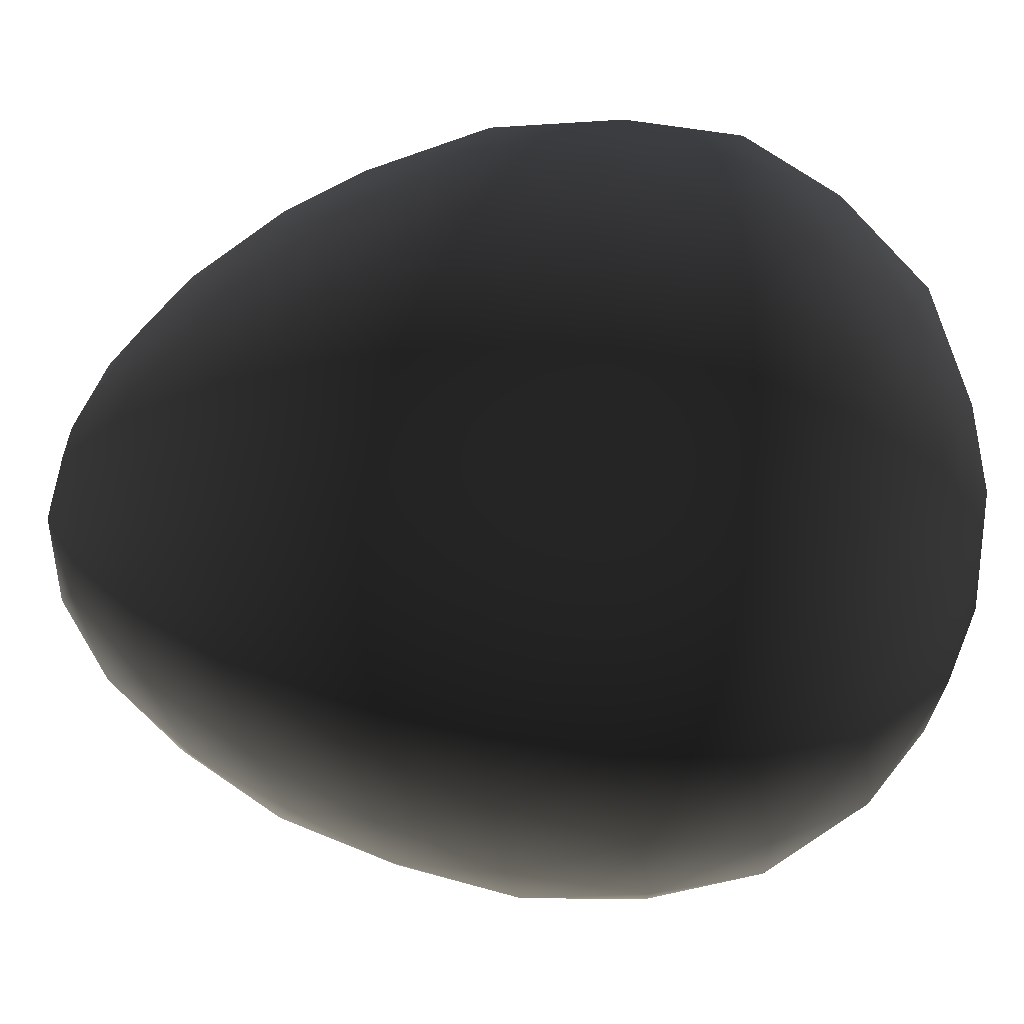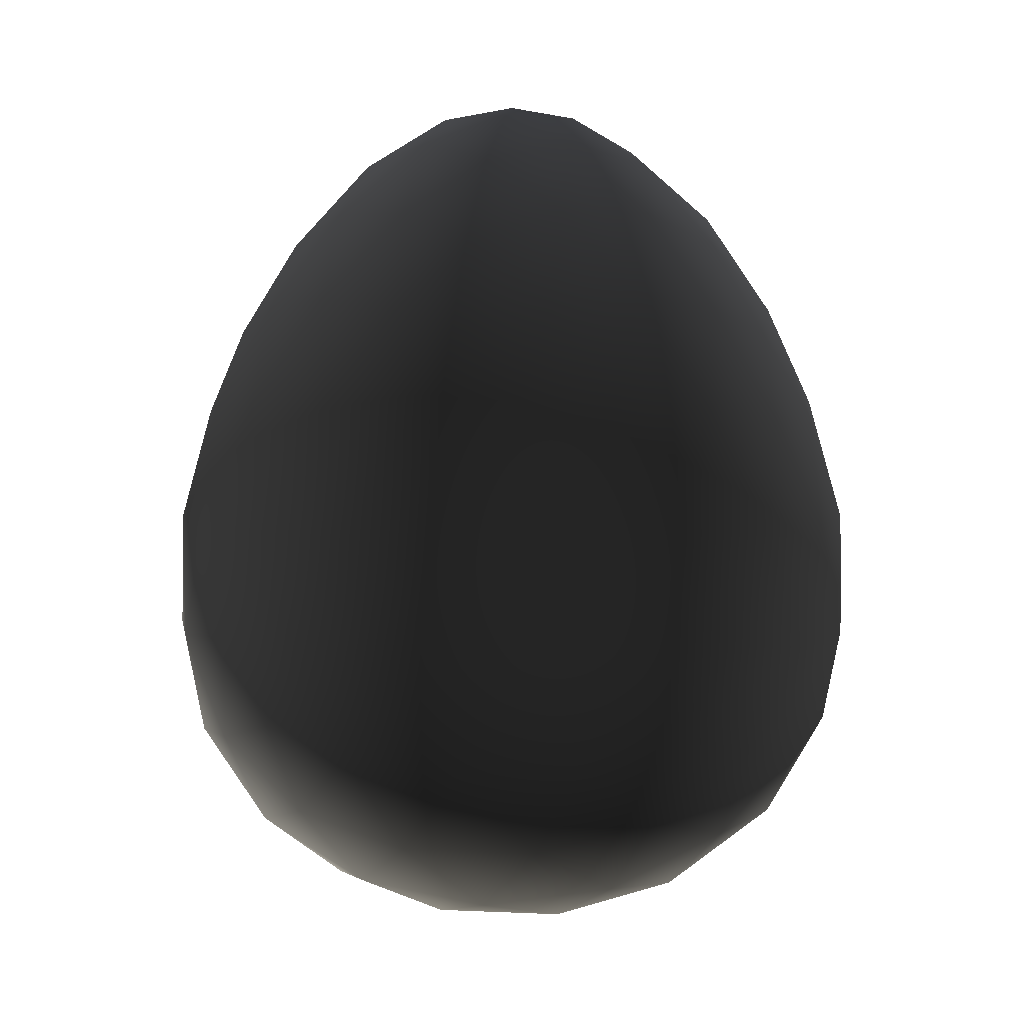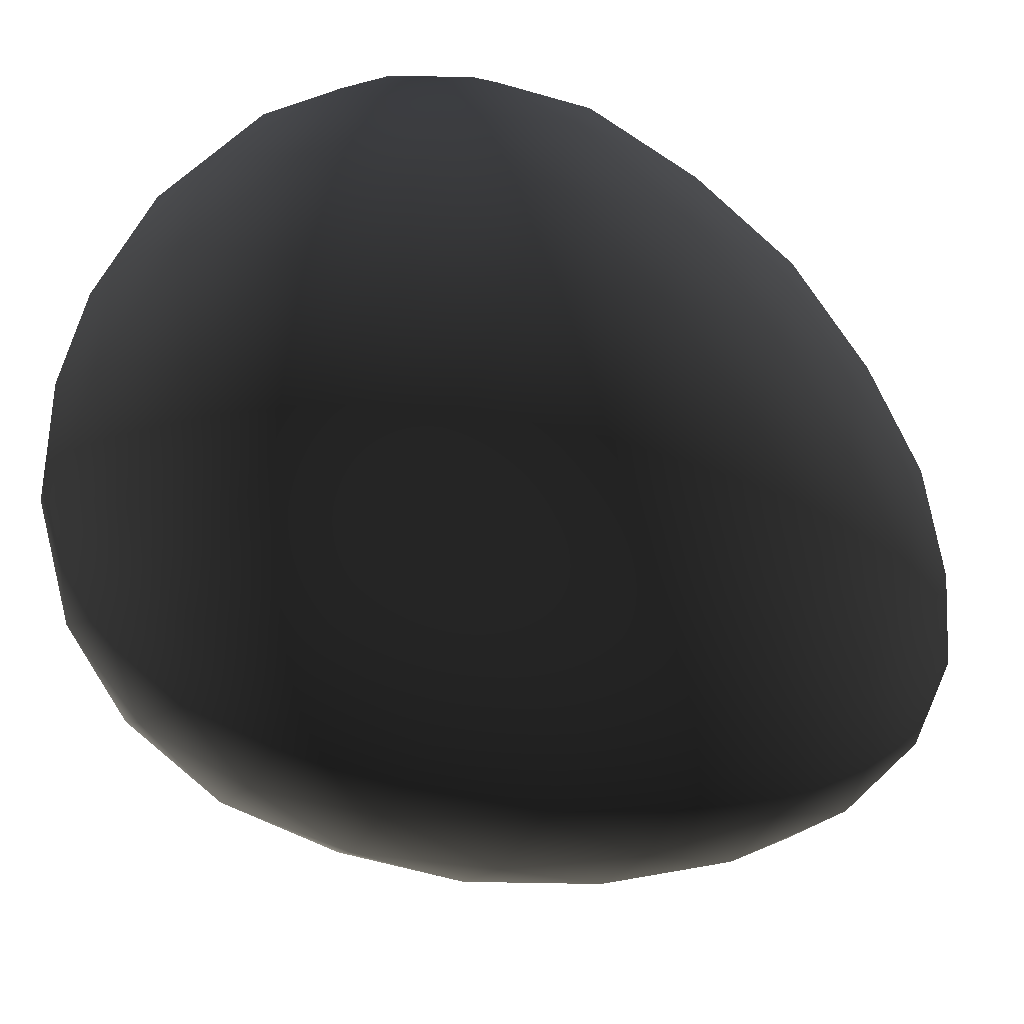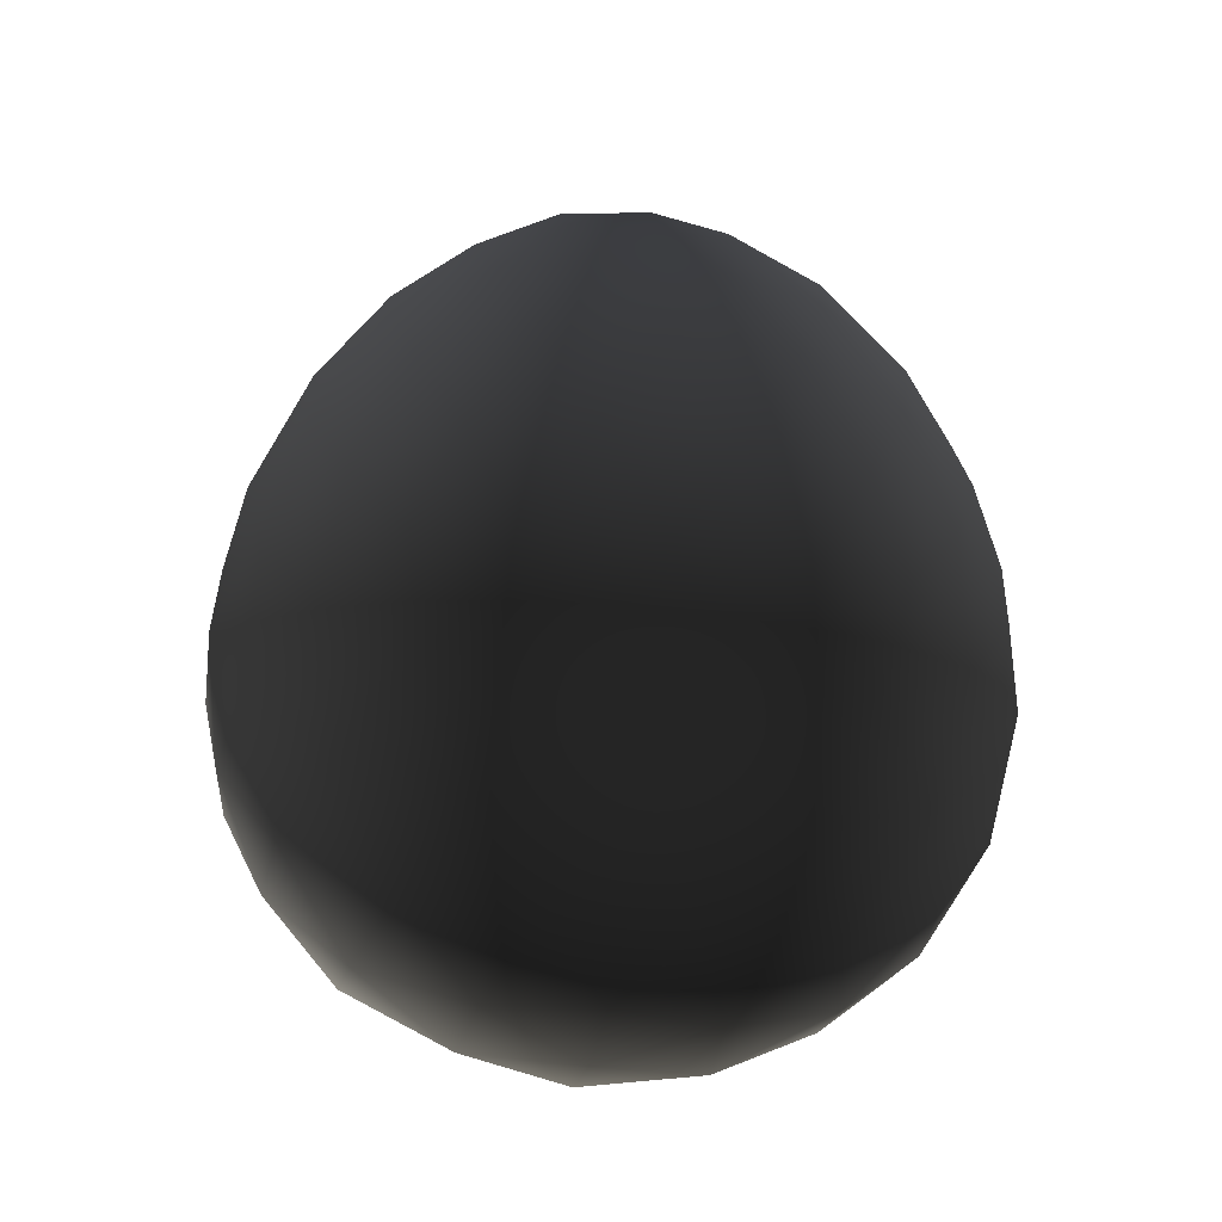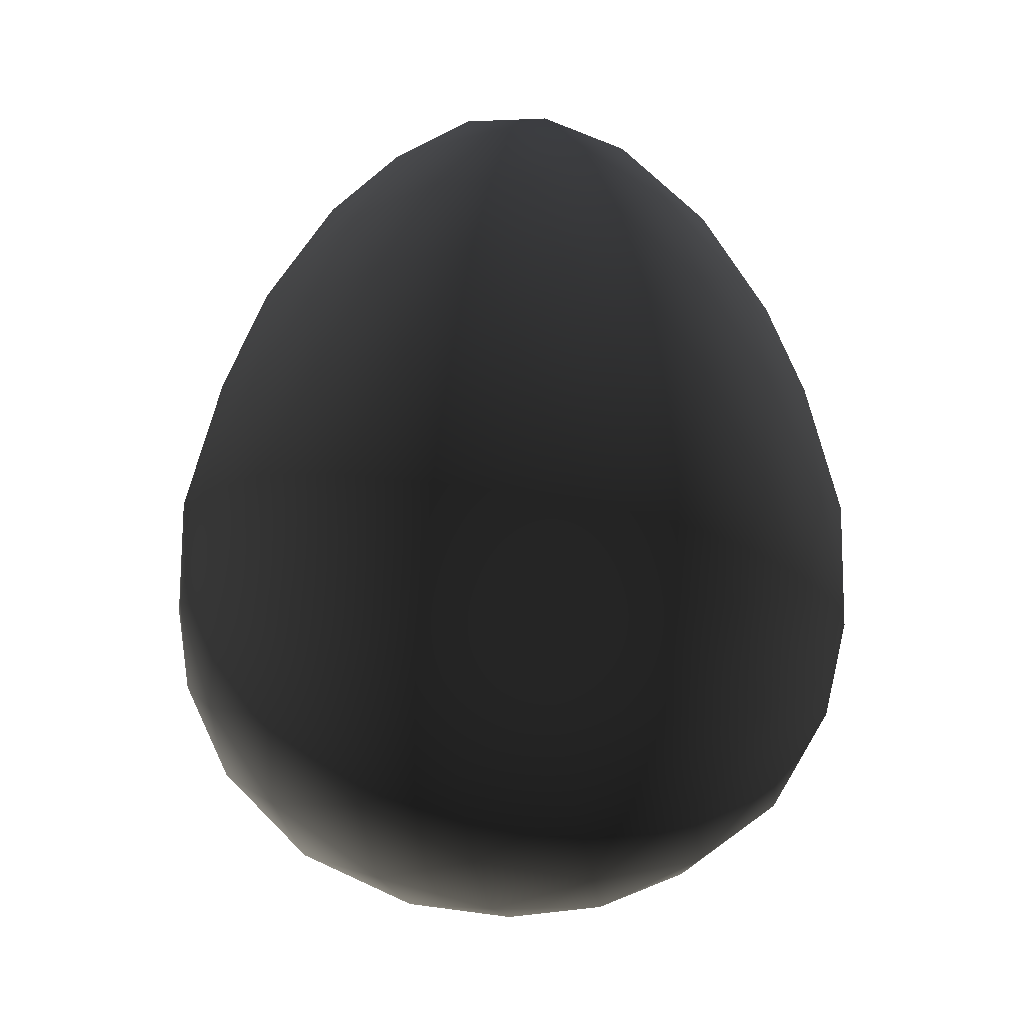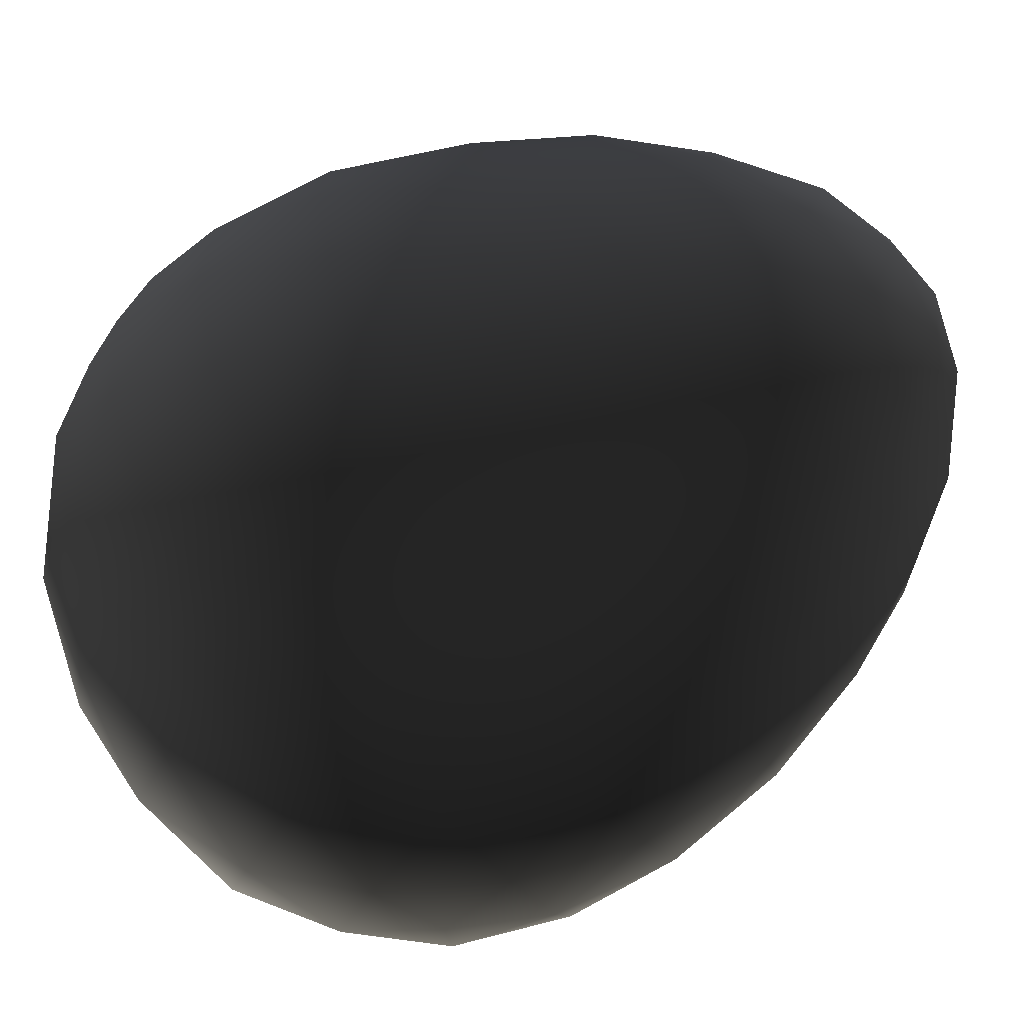
<metadata>
{"format":"obj","ext":"obj","renderer":"f3d","projection":"perspective","resolution":1024,"background":"white","views":[{"elev":-21.7,"azim":-83.8,"up":"+Z"},{"elev":5.0,"azim":-92.9,"up":"+Y"},{"elev":-78.6,"azim":61.7,"up":"+Z"},{"elev":-42.8,"azim":34.2,"up":"+Y"},{"elev":-6.0,"azim":-56.1,"up":"+Y"},{"elev":-70.1,"azim":118.0,"up":"+Z"}]}
</metadata>
<code>
o RIP2
v 0.0116 -0.2678 2.7e-05
v -0.03855 -0.2575 -0.05491
v -0.05602 -0.2575 0.03093
v -0.149 -0.09857 -0.1771
v -0.1297 -0.1624 -0.1554
v -0.09156 -0.1158 -0.2102
v 0.02016 -0.2584 0.07406
v 0.08465 -0.2589 0.01486
v 0.04828 -0.2584 -0.06483
v -0.149 -0.09857 -0.1771
v -0.09156 -0.1158 -0.2102
v -0.1251 -0.03937 -0.2082
v -0.2052 -0.09841 0.1001
v -0.219 -0.1149 0.03493
v -0.2269 -0.03872 0.06836
v 0.04068 -0.1012 0.2394
v -0.02554 -0.1172 0.2322
v 0.00416 -0.04145 0.2509
v 0.2488 -0.1031 0.04828
v 0.2214 -0.1196 0.1089
v 0.2489 -0.04378 0.08729
v 0.1316 -0.1015 -0.2092
v 0.1807 -0.1188 -0.1644
v 0.169 -0.04249 -0.1965
v -0.149 -0.09857 -0.1771
v -0.1814 -0.03885 -0.1565
v -0.1952 -0.03917 0.138
v 0.08006 -0.04224 0.2422
v 0.264 -0.04382 0.01228
v 0.1316 -0.1015 -0.2092
v 0.169 -0.04249 -0.1965
v 0.1024 -0.04173 -0.2342
v -0.1806 0.1724 -0.03941
v -0.1538 0.1889 -0.08812
v -0.1416 0.2355 -0.03141
v -0.08254 0.171 0.1758
v -0.1205 0.1882 0.1353
v -0.06262 0.2344 0.1417
v 0.1519 0.1686 0.149
v 0.102 0.1858 0.1727
v 0.1261 0.2325 0.1202
v 0.1989 0.1684 -0.08276
v 0.2062 0.185 -0.02758
v 0.164 0.2324 -0.06632
v -0.006588 0.1708 -0.1991
v 0.0481 0.1869 -0.1888
v -0.00148 0.2343 -0.1601
v 0.01218 0.328 -0.04911
v 0.06361 0.3274 -0.01996
v 0.018 0.3375 0.000976
v 0.005231 0.2926 -0.1067
v 0.06244 0.3053 -0.07847
v 0.05701 0.2537 -0.1398
v 0.1158 0.2914 -0.04404
v 0.1168 0.253 -0.1059
v 0.1089 0.1933 -0.163
v 0.1622 0.1856 -0.1242
v 0.05192 0.3274 0.03804
v 0.1069 0.3046 0.01912
v 0.163 0.2524 -0.00455
v 0.09054 0.2914 0.08073
v 0.1493 0.2524 0.06294
v 0.2005 0.192 0.03821
v 0.1801 0.185 0.101
v -0.006897 0.328 0.04476
v 0.02801 0.3054 0.09154
v 0.06741 0.2532 0.1381
v -0.03563 0.2927 0.09514
v -0.000941 0.2539 0.1459
v 0.03782 0.1935 0.1876
v -0.02818 0.1871 0.1876
v -0.03137 0.3284 -0.009115
v -0.06518 0.3064 0.03877
v -0.09768 0.255 0.09115
v -0.08841 0.2935 -0.02071
v -0.1263 0.2554 0.02849
v -0.1544 0.1957 0.07874
v -0.1749 0.1889 0.01595
v -0.04387 0.3064 -0.06633
v -0.1041 0.2553 -0.08063
v -0.05346 0.2549 -0.1272
v -0.1105 0.1956 -0.1379
v -0.0572 0.188 -0.1768
v 0.02445 0.1111 -0.2259
v 0.0481 0.1869 -0.1888
v -0.006588 0.1708 -0.1991
v 0.0638 0.03469 -0.2411
v 0.09124 0.1181 -0.2102
v 0.1359 0.03389 -0.214
v 0.0481 0.1869 -0.1888
v 0.1089 0.1933 -0.163
v 0.0481 0.1869 -0.1888
v 0.157 0.1173 -0.1728
v 0.1089 0.1933 -0.163
v 0.157 0.1173 -0.1728
v 0.169 -0.04249 -0.1965
v 0.1962 0.03318 -0.1661
v 0.1359 0.03389 -0.214
v 0.1359 0.03389 -0.214
v 0.157 0.1173 -0.1728
v 0.2048 0.109 -0.1238
v 0.157 0.1173 -0.1728
v 0.157 0.1173 -0.1728
v 0.2335 0.1086 -0.06091
v 0.2593 0.03229 -0.02743
v 0.2392 0.1162 0.007511
v 0.256 0.03221 0.04964
v 0.2241 0.1162 0.0817
v 0.229 0.03238 0.1219
v 0.1923 0.1087 0.1425
v 0.1414 0.1092 0.1892
v 0.117 0.0334 0.2248
v 0.07829 0.1175 0.2157
v 0.04277 0.03415 0.2454
v 0.00318 0.1183 0.2243
v -0.0342 0.03497 0.2421
v -0.06445 0.1113 0.2127
v -0.1246 0.112 0.1787
v -0.1666 0.03649 0.1671
v -0.1691 0.1203 0.1266
v -0.2091 0.03704 0.1028
v -0.2005 0.1207 0.05774
v -0.2297 0.03737 0.02843
v -0.2106 0.1132 -0.01018
v -0.1968 0.1132 -0.07789
v -0.1994 0.03729 -0.1209
v -0.1611 0.1206 -0.1365
v -0.1814 -0.03885 -0.1565
v -0.1516 0.03688 -0.1812
v -0.1516 0.03688 -0.1812
v -0.1055 0.1201 -0.1877
v -0.1611 0.1206 -0.1365
v -0.1611 0.1206 -0.1365
v -0.1105 0.1956 -0.1379
v -0.0572 0.188 -0.1768
v -0.1105 0.1956 -0.1379
v -0.1516 0.03688 -0.1812
v -0.08741 0.03626 -0.2238
v -0.1516 0.03688 -0.1812
v -0.1516 0.03688 -0.1812
v -0.0441 0.1118 -0.2181
v -0.0572 0.188 -0.1768
v -0.006588 0.1708 -0.1991
v -0.0572 0.188 -0.1768
v 0.2387 0.03263 -0.1018
v 0.2204 -0.05082 -0.1404
v 0.2554 -0.05131 -0.06345
v 0.2241 -0.1264 -0.09612
v 0.2472 -0.1197 -0.01831
v 0.1812 0.03279 0.1822
v 0.2115 -0.05119 0.1535
v 0.1493 -0.05062 0.2108
v 0.17 -0.1263 0.1716
v 0.1032 -0.1185 0.2174
v -0.1063 0.03578 0.215
v -0.0705 -0.04834 0.2359
v -0.144 -0.0475 0.1941
v -0.1011 -0.1235 0.2025
v -0.1651 -0.1156 0.1531
v -0.2264 0.03746 -0.04864
v -0.2358 -0.04621 -0.007345
v -0.219 -0.04626 -0.09019
v -0.1814 -0.03885 -0.1565
v -0.2142 -0.1219 -0.04605
v -0.1871 -0.1149 -0.1224
v -0.1814 -0.03885 -0.1565
v -0.1814 -0.03885 -0.1565
v -0.006588 0.1708 -0.1991
v -0.01317 0.03551 -0.2444
v -0.05599 -0.04775 -0.2398
v 0.02786 -0.04862 -0.2494
v -0.09156 -0.1158 -0.2102
v -0.09156 -0.1158 -0.2102
v -0.01324 -0.1237 -0.2305
v 0.0678 -0.1175 -0.2284
v 0.1316 -0.1015 -0.2092
v 0.1163 -0.165 -0.1835
v 0.08708 -0.2232 -0.1328
v 0.1662 -0.1857 -0.1207
v 0.1308 -0.2371 -0.05427
v 0.2043 -0.1862 -0.03685
v 0.1615 -0.2243 0.03054
v 0.2192 -0.1664 0.04223
v 0.1747 -0.1861 0.1093
v 0.1003 -0.237 0.09658
v 0.1069 -0.1855 0.1715
v 0.0294 -0.2231 0.1518
v 0.03664 -0.1647 0.2098
v -0.0409 -0.184 0.1884
v -0.05235 -0.2354 0.114
v -0.121 -0.1831 0.143
v -0.1266 -0.2213 0.06345
v -0.179 -0.1623 0.08771
v 0.0678 -0.1175 -0.2284
v -0.01324 -0.1237 -0.2305
v 0.03661 -0.1842 -0.194
v 0.0678 -0.1175 -0.2284
v -0.0548 -0.1833 -0.1836
v -0.01324 -0.1237 -0.2305
v 0.0678 -0.1175 -0.2284
v -0.01324 -0.1237 -0.2305
v -0.002912 -0.2356 -0.13
v -0.09095 -0.2214 -0.1124
v -0.1827 -0.1822 0.007361
v -0.1161 -0.2346 -0.02606
v -0.1645 -0.1823 -0.0829
f 1 2 3
f 4 5 6
f 1 3 7
f 1 7 8
f 1 8 9
f 10 11 12
f 13 14 15
f 16 17 18
f 19 20 21
f 22 23 24
f 25 12 26
f 13 15 27
f 16 18 28
f 19 21 29
f 30 31 32
f 33 34 35
f 36 37 38
f 39 40 41
f 42 43 44
f 45 46 47
f 48 49 50
f 51 52 48
f 47 53 51
f 48 52 49
f 52 54 49
f 51 53 52
f 53 55 52
f 52 55 54
f 55 44 54
f 47 46 53
f 46 56 53
f 53 56 55
f 56 57 55
f 55 57 44
f 57 42 44
f 49 58 50
f 54 59 49
f 44 60 54
f 49 59 58
f 59 61 58
f 54 60 59
f 60 62 59
f 59 62 61
f 62 41 61
f 44 43 60
f 43 63 60
f 60 63 62
f 63 64 62
f 62 64 41
f 64 39 41
f 58 65 50
f 61 66 58
f 41 67 61
f 58 66 65
f 66 68 65
f 61 67 66
f 67 69 66
f 66 69 68
f 69 38 68
f 41 40 67
f 40 70 67
f 67 70 69
f 70 71 69
f 69 71 38
f 71 36 38
f 65 72 50
f 68 73 65
f 38 74 68
f 65 73 72
f 73 75 72
f 68 74 73
f 74 76 73
f 73 76 75
f 76 35 75
f 38 37 74
f 37 77 74
f 74 77 76
f 77 78 76
f 76 78 35
f 78 33 35
f 72 48 50
f 75 79 72
f 35 80 75
f 72 79 48
f 79 51 48
f 75 80 79
f 80 81 79
f 79 81 51
f 81 47 51
f 35 34 80
f 34 82 80
f 80 82 81
f 82 83 81
f 81 83 47
f 83 45 47
f 84 85 86
f 87 88 84
f 32 89 87
f 84 88 90
f 88 91 92
f 87 89 88
f 89 93 88
f 88 93 94
f 95 57 56
f 32 96 89
f 24 97 98
f 99 97 100
f 97 101 102
f 103 101 57
f 101 42 57
f 104 43 42
f 105 106 104
f 29 107 105
f 104 106 43
f 106 63 43
f 105 107 106
f 107 108 106
f 106 108 63
f 108 64 63
f 29 21 107
f 21 109 107
f 107 109 108
f 109 110 108
f 108 110 64
f 110 39 64
f 111 40 39
f 112 113 111
f 28 114 112
f 111 113 40
f 113 70 40
f 112 114 113
f 114 115 113
f 113 115 70
f 115 71 70
f 28 18 114
f 18 116 114
f 114 116 115
f 116 117 115
f 115 117 71
f 117 36 71
f 118 37 36
f 119 120 118
f 27 121 119
f 118 120 37
f 120 77 37
f 119 121 120
f 121 122 120
f 120 122 77
f 122 78 77
f 27 15 121
f 15 123 121
f 121 123 122
f 123 124 122
f 122 124 78
f 124 33 78
f 125 34 33
f 126 127 125
f 128 129 126
f 125 127 34
f 127 82 34
f 126 129 127
f 130 131 132
f 133 131 134
f 131 135 136
f 26 12 137
f 12 138 139
f 140 138 131
f 138 141 131
f 131 141 142
f 141 143 144
f 101 104 42
f 97 145 101
f 24 146 97
f 101 145 104
f 145 105 104
f 97 146 145
f 146 147 145
f 145 147 105
f 147 29 105
f 24 23 146
f 23 148 146
f 146 148 147
f 148 149 147
f 147 149 29
f 149 19 29
f 110 111 39
f 109 150 110
f 21 151 109
f 110 150 111
f 150 112 111
f 109 151 150
f 151 152 150
f 150 152 112
f 152 28 112
f 21 20 151
f 20 153 151
f 151 153 152
f 153 154 152
f 152 154 28
f 154 16 28
f 117 118 36
f 116 155 117
f 18 156 116
f 117 155 118
f 155 119 118
f 116 156 155
f 156 157 155
f 155 157 119
f 157 27 119
f 18 17 156
f 17 158 156
f 156 158 157
f 158 159 157
f 157 159 27
f 159 13 27
f 124 125 33
f 123 160 124
f 15 161 123
f 124 160 125
f 160 126 125
f 123 161 160
f 161 162 160
f 160 162 126
f 162 163 126
f 15 14 161
f 14 164 161
f 161 164 162
f 164 165 162
f 162 165 166
f 165 4 167
f 141 84 168
f 138 169 141
f 12 170 138
f 141 169 84
f 169 87 84
f 138 170 169
f 170 171 169
f 169 171 87
f 171 32 87
f 12 172 170
f 173 174 170
f 170 174 171
f 174 175 171
f 171 175 32
f 175 176 32
f 177 23 22
f 178 179 177
f 9 180 178
f 177 179 23
f 179 148 23
f 178 180 179
f 180 181 179
f 179 181 148
f 181 149 148
f 9 8 180
f 8 182 180
f 180 182 181
f 182 183 181
f 181 183 149
f 183 19 149
f 183 20 19
f 182 184 183
f 8 185 182
f 183 184 20
f 184 153 20
f 182 185 184
f 185 186 184
f 184 186 153
f 186 154 153
f 8 7 185
f 7 187 185
f 185 187 186
f 187 188 186
f 186 188 154
f 188 16 154
f 188 17 16
f 187 189 188
f 7 190 187
f 188 189 17
f 189 158 17
f 187 190 189
f 190 191 189
f 189 191 158
f 191 159 158
f 7 3 190
f 3 192 190
f 190 192 191
f 192 193 191
f 191 193 159
f 193 13 159
f 194 177 22
f 195 196 197
f 6 198 199
f 200 196 177
f 196 178 177
f 201 198 196
f 198 202 196
f 196 202 178
f 202 9 178
f 6 5 198
f 5 203 198
f 198 203 202
f 203 2 202
f 202 2 9
f 2 1 9
f 193 14 13
f 192 204 193
f 3 205 192
f 193 204 14
f 204 164 14
f 192 205 204
f 205 206 204
f 204 206 164
f 206 165 164
f 3 2 205
f 2 203 205
f 205 203 206
f 203 5 206
f 206 5 165
f 5 4 165

</code>
